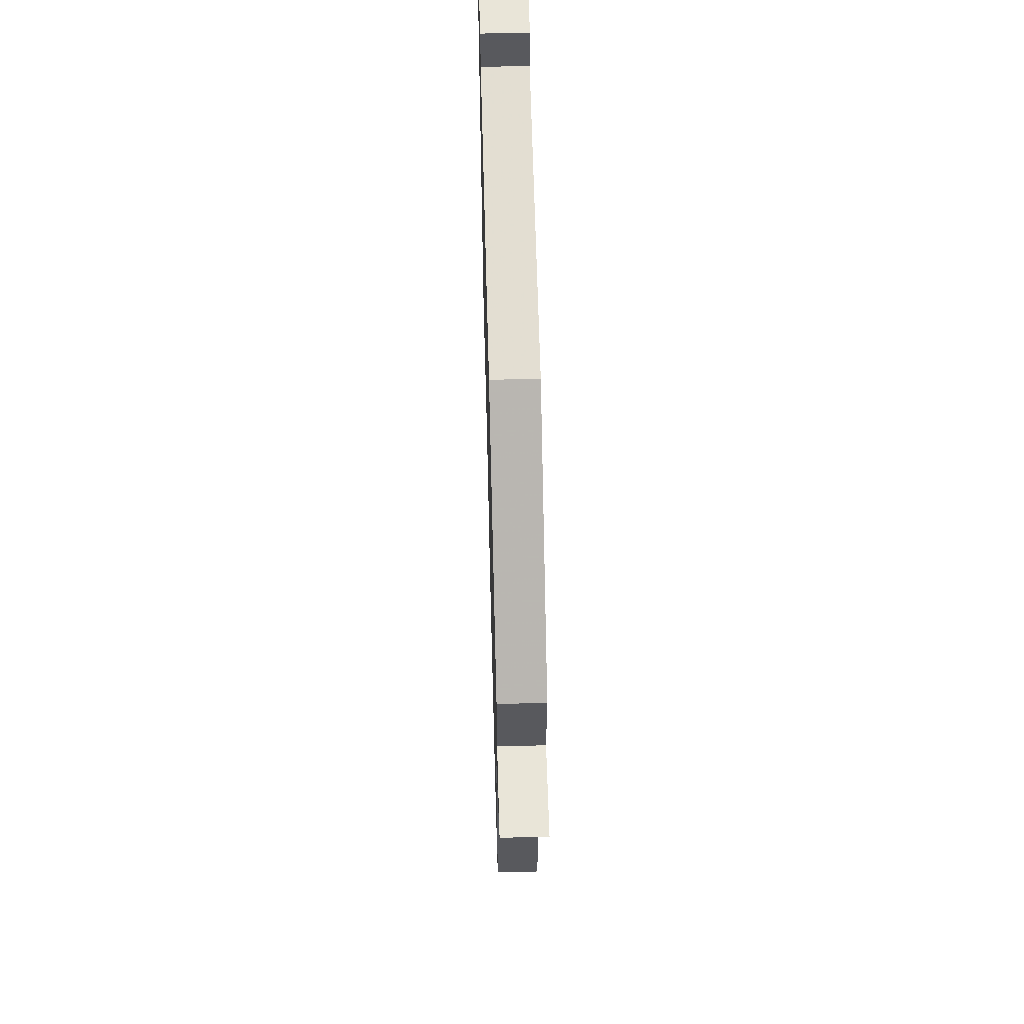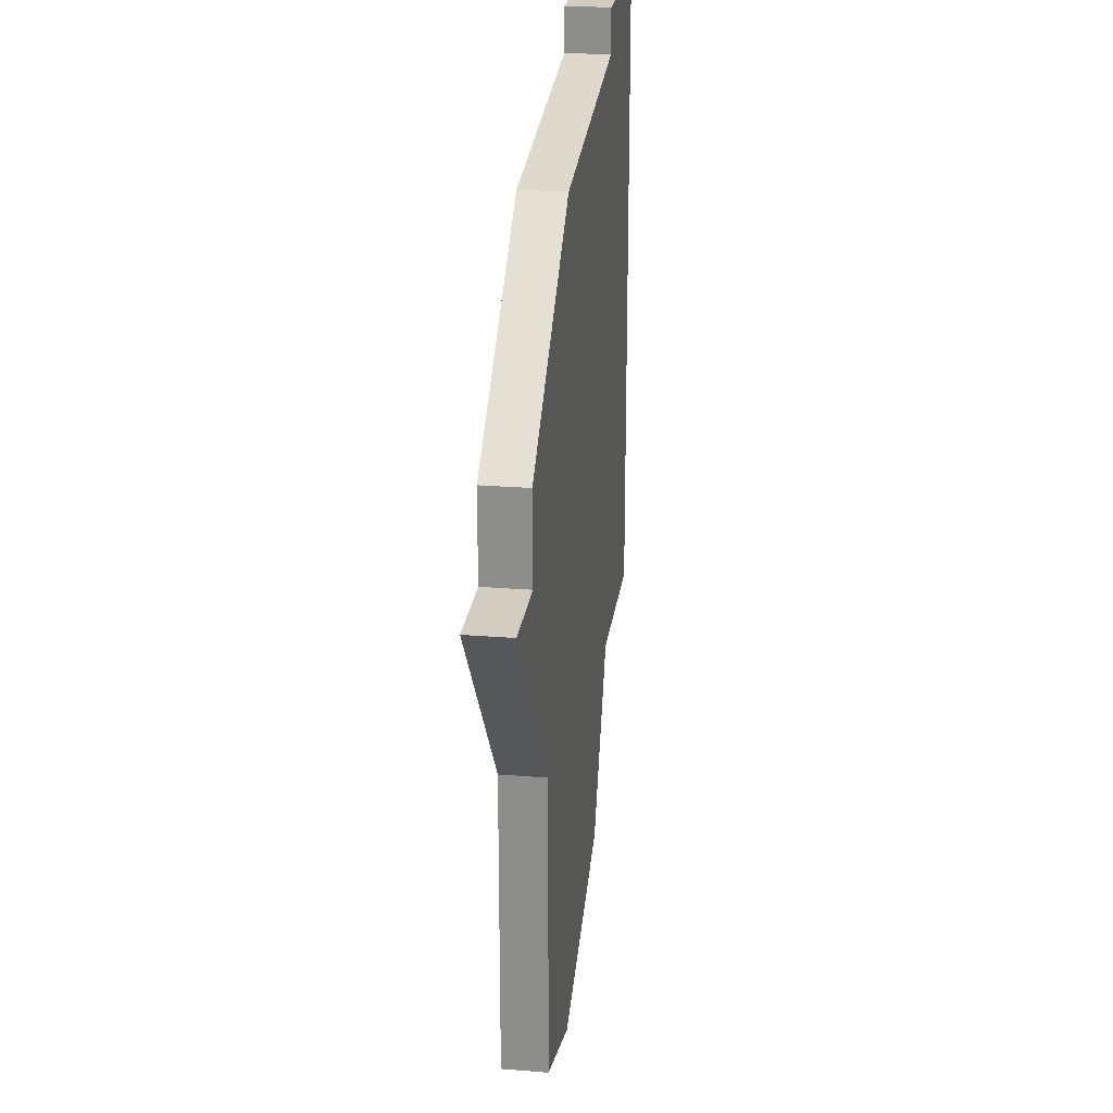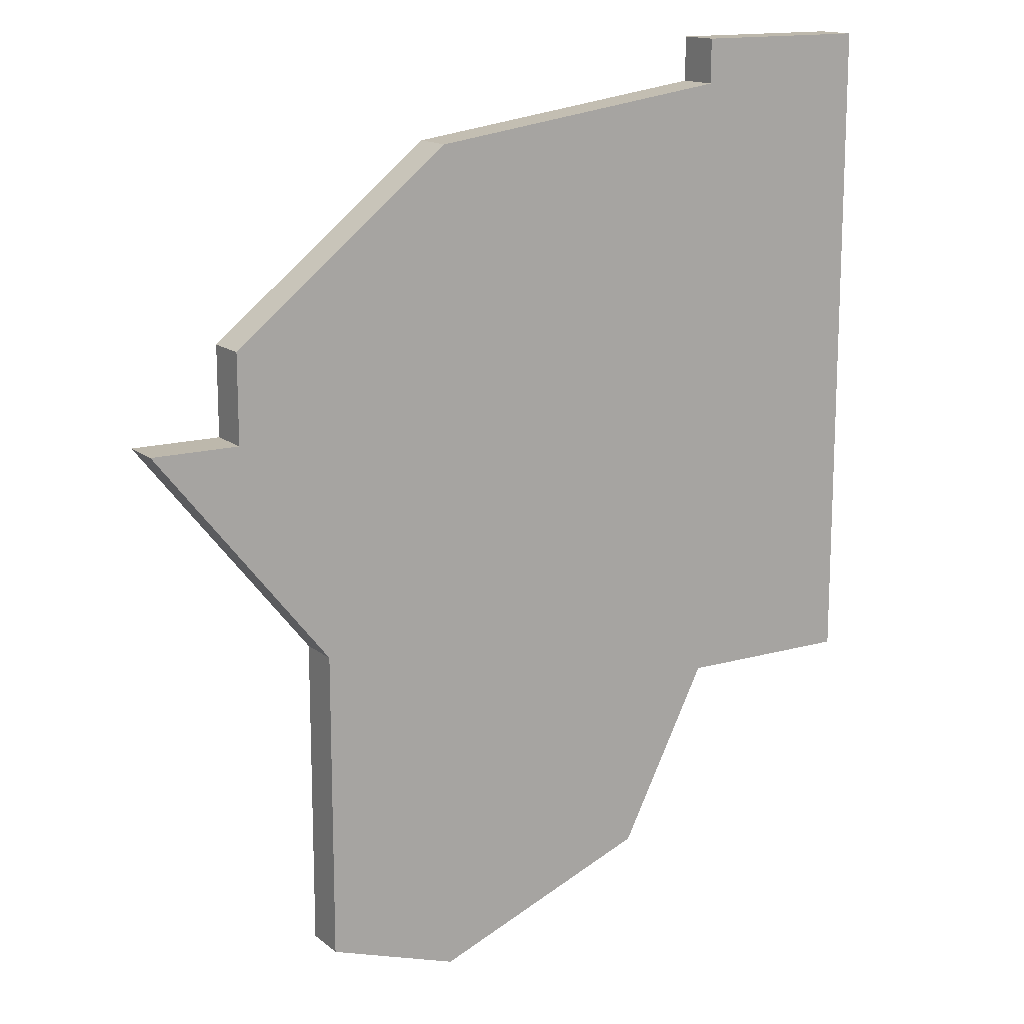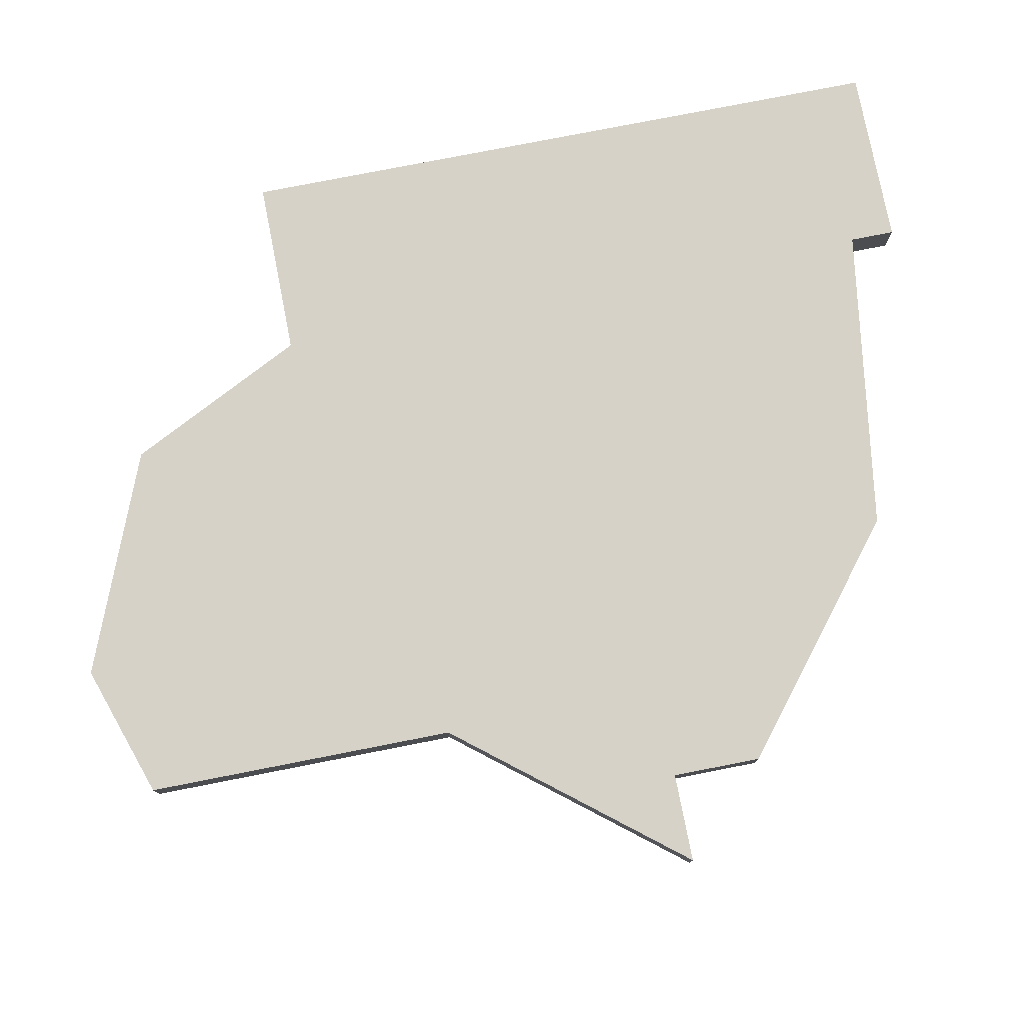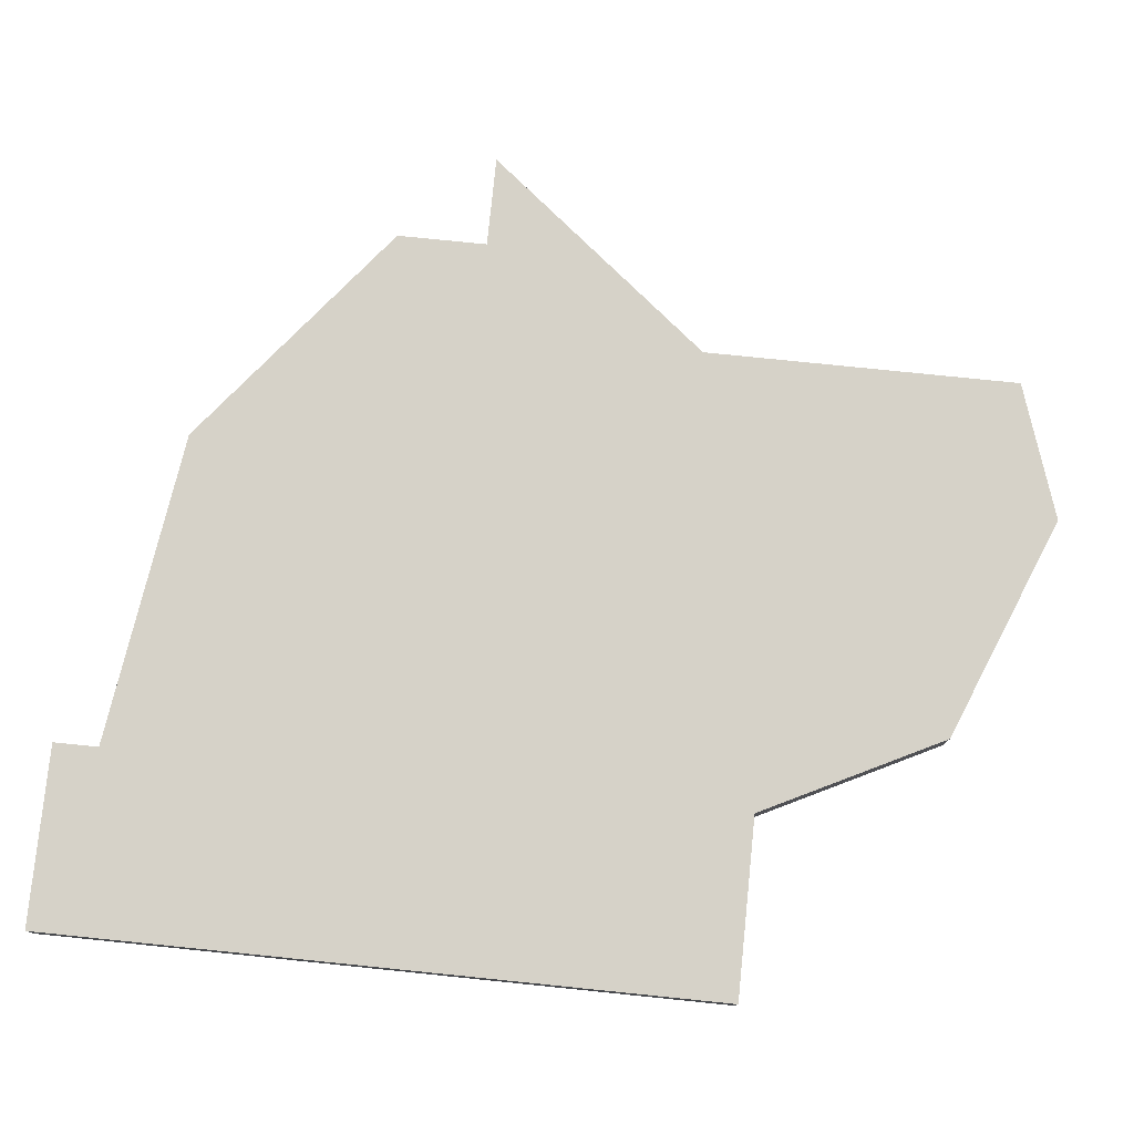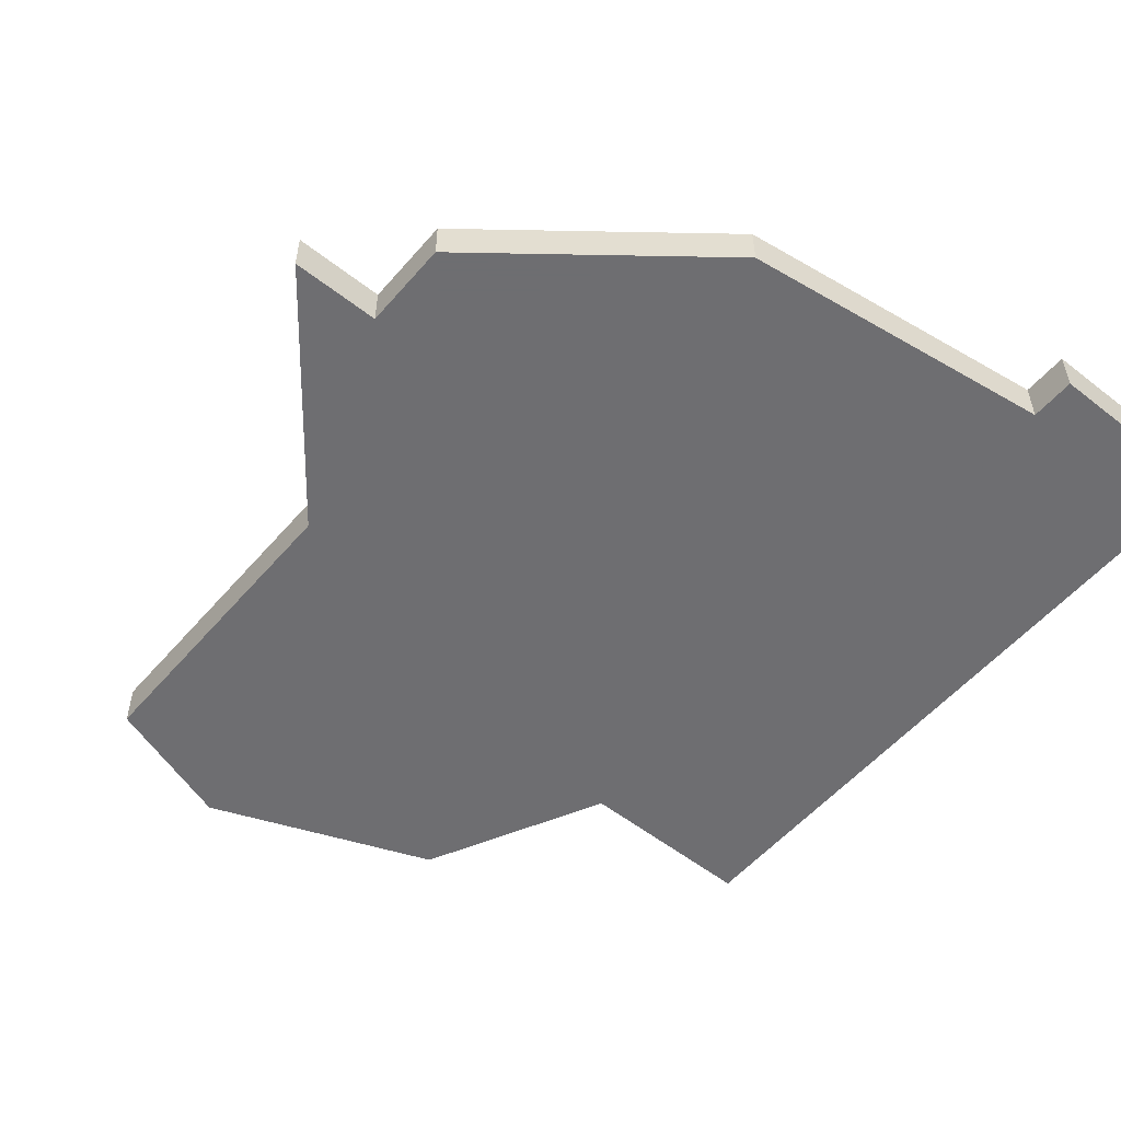
<metadata>
{"format":"obj","ext":"obj","renderer":"f3d","projection":"perspective","resolution":1024,"background":"white","views":[{"elev":59.7,"azim":88.4,"up":"+Y"},{"elev":24.3,"azim":97.6,"up":"+Y"},{"elev":14.8,"azim":148.4,"up":"+Y"},{"elev":77.9,"azim":78.9,"up":"+Z"},{"elev":78.2,"azim":-84.2,"up":"+Z"},{"elev":-54.4,"azim":140.2,"up":"+Z"}]}
</metadata>
<code>
v 4012 -1247 0
v 4012 -1247 1
v 4012 -1260 0
v 4012 -1260 1
v 4012 -1262 0
v 4012 -1262 1
v 4028 -1253 0
v 4028 -1253 1
v 4028 -1255 0
v 4028 -1255 1
v 4018 -1266 0
v 4018 -1266 1
v 4026 -1267 0
v 4026 -1267 1
v 4026 -1260 0
v 4026 -1260 1
v 4016 -1247 0
v 4016 -1247 1
v 4016 -1248 0
v 4016 -1248 1
v 4016 -1262 0
v 4016 -1262 1
v 4023 -1249 0
v 4023 -1249 1
v 4023 -1268 0
v 4023 -1268 1
v 4030 -1255 0
v 4030 -1255 1
f 23 21 19
f 3 21 5
f 19 3 1
f 1 17 19
f 19 21 3
f 11 21 15
f 15 13 25
f 21 23 15
f 7 9 23
f 15 23 9
f 27 15 9
f 25 11 15
f 20 22 24
f 6 22 4
f 2 4 20
f 20 18 2
f 4 22 20
f 16 22 12
f 26 14 16
f 16 24 22
f 24 10 8
f 10 24 16
f 10 16 28
f 16 12 26
f 2 18 1
f 1 18 17
f 4 2 3
f 3 2 1
f 6 4 5
f 5 4 3
f 22 6 21
f 21 6 5
f 12 22 11
f 11 22 21
f 26 12 25
f 25 12 11
f 14 26 13
f 13 26 25
f 16 14 15
f 15 14 13
f 28 16 27
f 27 16 15
f 10 28 9
f 9 28 27
f 8 10 7
f 7 10 9
f 24 8 23
f 23 8 7
f 18 20 17
f 17 20 19
f 20 24 19
f 19 24 23

</code>
